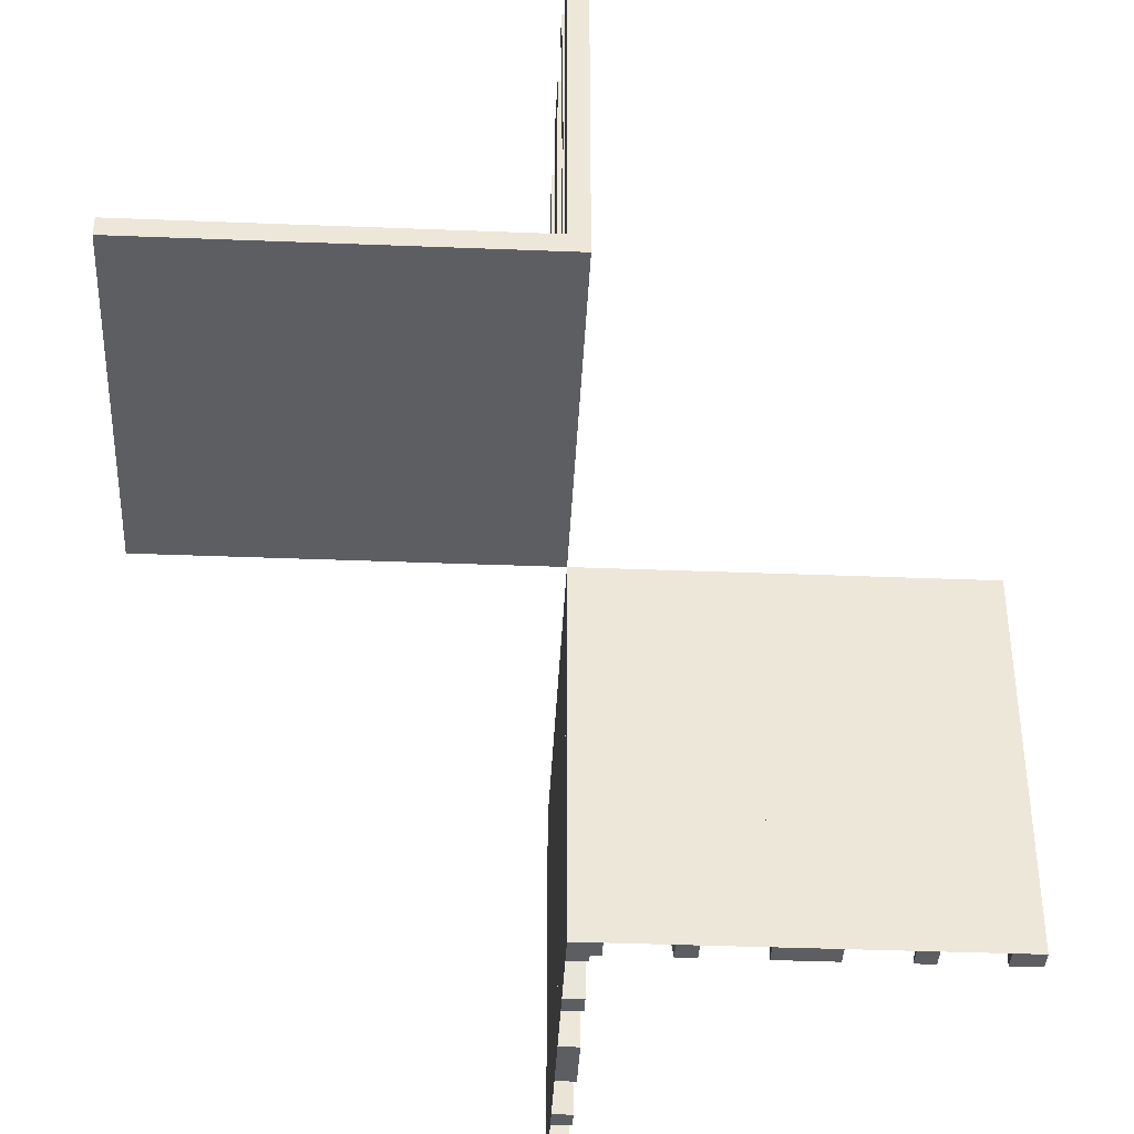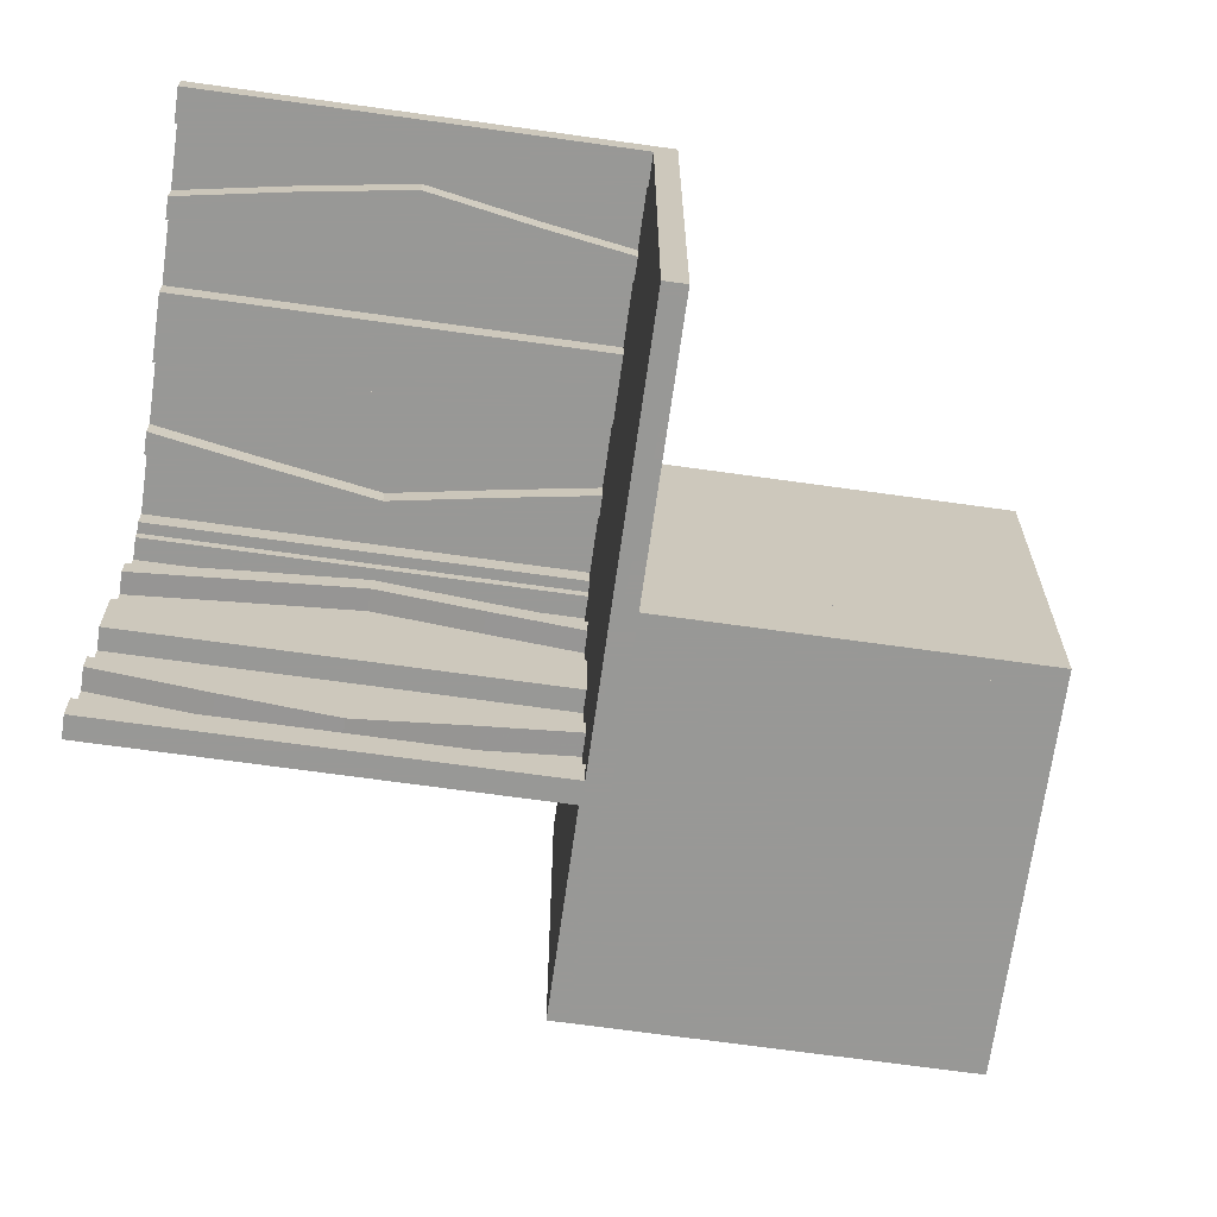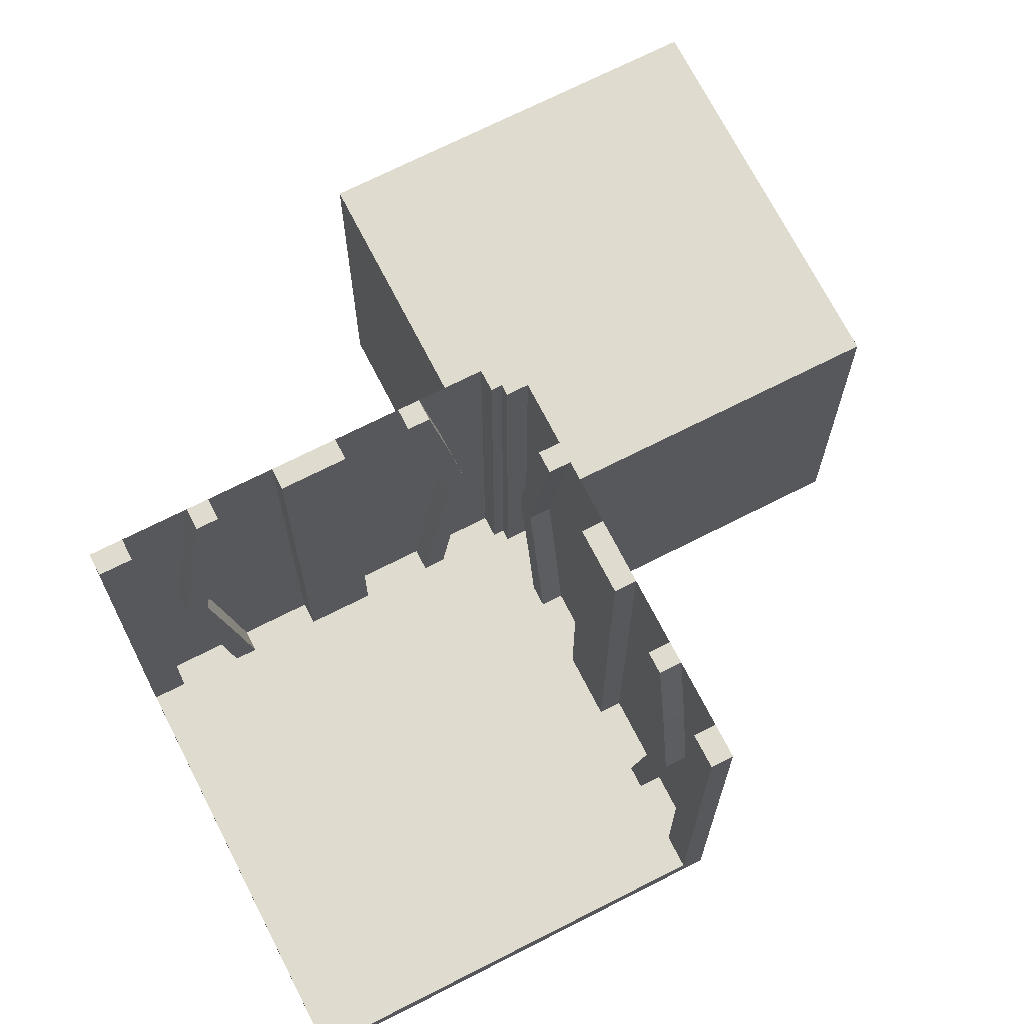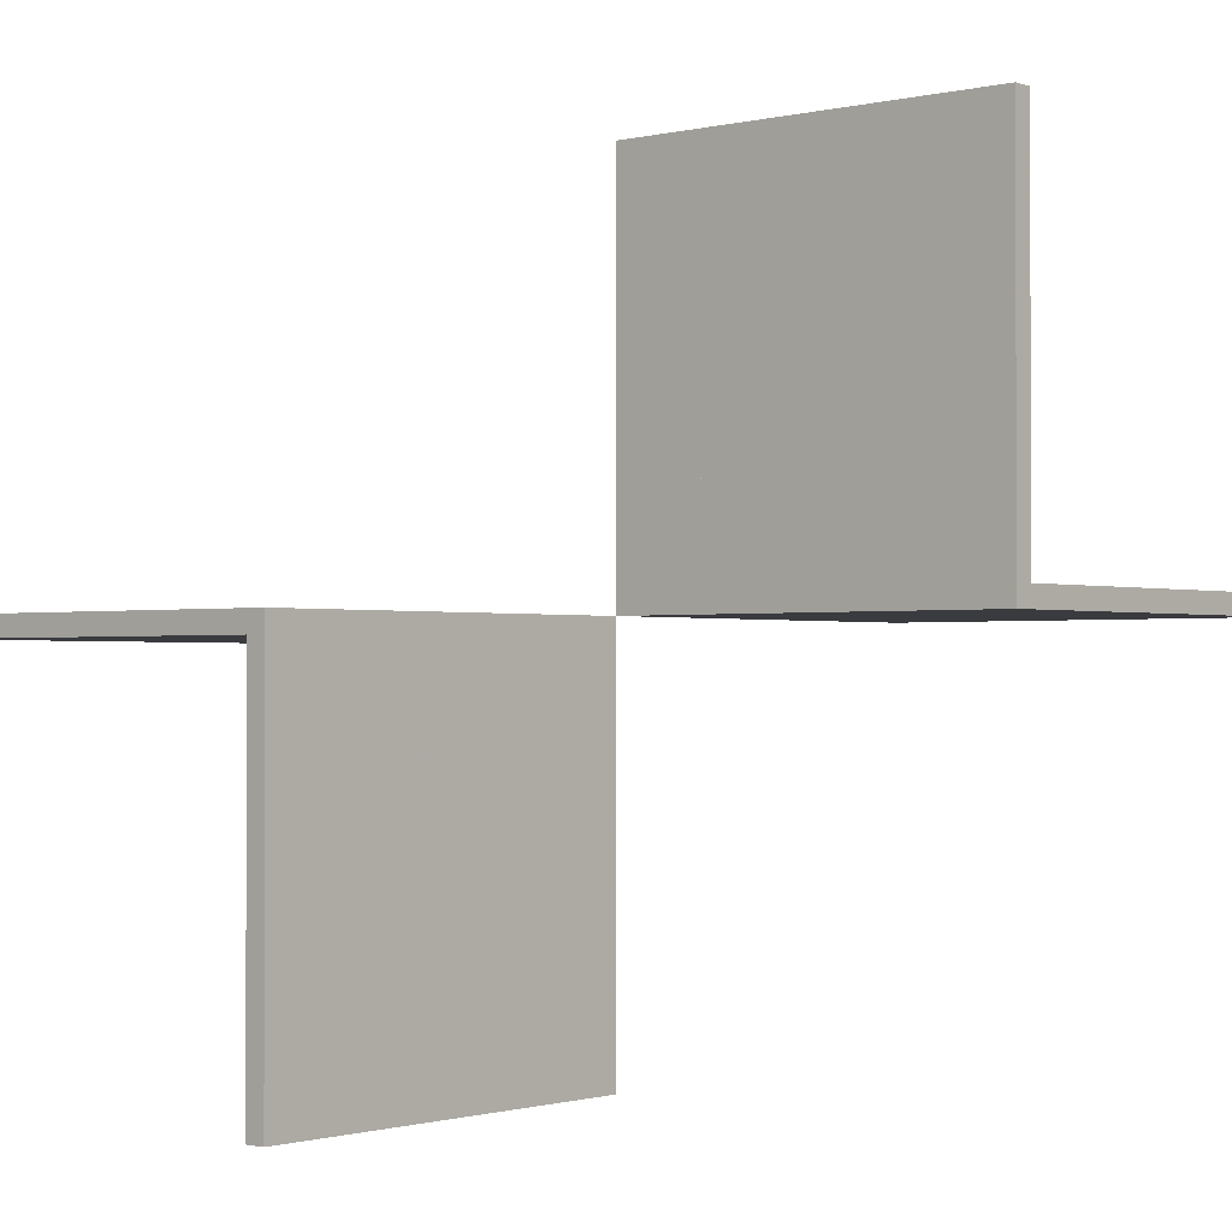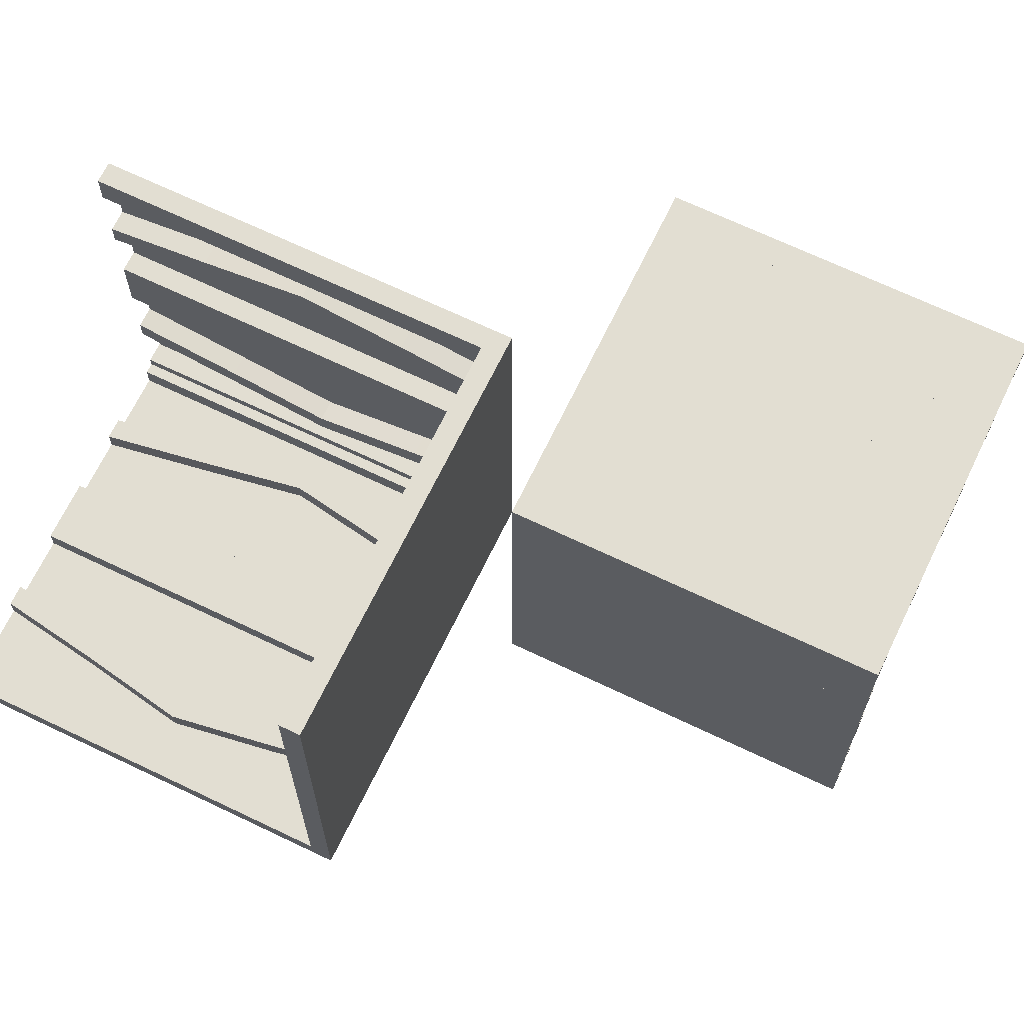
<metadata>
{"format":"obj","ext":"obj","renderer":"f3d","projection":"perspective","resolution":1024,"background":"white","views":[{"elev":-39.4,"azim":87.2,"up":"+Z"},{"elev":-68.5,"azim":82.0,"up":"+Y"},{"elev":70.3,"azim":63.0,"up":"+Z"},{"elev":-1.2,"azim":-49.3,"up":"+Z"},{"elev":67.8,"azim":-64.3,"up":"+Y"}]}
</metadata>
<code>
v 0 0 0
v 0 0 -0.025
v 0 0 -0.5
v 0 0 0.5
v 0 0 0.025
v 0 0.1165 -0.3702
v 0 -0.4098 0.3738
v 0 0.09317 -0.3762
v 0 -0.1375 0
v 0 -0.1375 0.5
v 0 0.4625 0
v 0 0.4625 -0.5
v 0 -0.09583 0.25
v 0 -0.1169 0.3798
v 0 0.3875 0
v 0 0.3875 -0.5
v 0 -0.2125 0
v 0 -0.2125 0.5
v 0 0.4292 -0.25
v 0 0.25 0
v 0 0.25 -0.5
v 0 0.07083 -0.25
v 0 -0.2875 0
v 0 -0.2875 0.5
v 0 0.1125 0
v 0 0.1125 -0.5
v 0 -0.3831 0.3798
v 0 -0.025 0
v 0 -0.025 0.5
v 0 -0.4042 0.25
v 0 0.0375 0
v 0 0.0375 -0.5
v 0 0.4068 -0.3762
v 0 -0.3625 0
v 0 -0.3625 0.5
v 0 -0.09016 0.3738
v 0 0.3835 -0.3702
v 0 -0.5 0
v 0 -0.5 0.5
v 0 -0.5 0.025
v 0 0.5 0
v 0 0.5 -0.025
v 0 0.5 -0.5
v 0 -0.3835 0.1298
v 0 0.09016 -0.1262
v 0 0.3625 0
v 0 0.3625 -0.5
v 0 -0.4068 0.1238
v 0 -0.0375 0
v 0 -0.0375 0.5
v 0 0.4042 -0.25
v 0 0.025 0
v 0 0.025 -0.5
v 0 0.3831 -0.1202
v 0 -0.1125 0
v 0 -0.1125 0.5
v 0 0.2875 0
v 0 0.2875 -0.5
v 0 -0.07083 0.25
v 0 -0.25 0
v 0 -0.25 0.5
v 0 -0.4292 0.25
v 0 0.2125 0
v 0 0.2125 -0.5
v 0 -0.3875 0
v 0 -0.3875 0.5
v 0 0.1169 -0.1202
v 0 0.09583 -0.25
v 0 -0.4625 0
v 0 -0.4625 0.5
v 0 0.1375 0
v 0 0.1375 -0.5
v 0 -0.09317 0.1238
v 0 0.4098 -0.1262
v 0 -0.1165 0.1298
v 0.1165 0 0.1298
v 0.1165 -0.025 0.1298
v -0.4098 0 -0.1262
v -0.4098 0.025 -0.1262
v 0.09317 0 0.1238
v 0.09317 -0.025 0.1238
v -0.1375 0 0
v -0.1375 0 -0.5
v -0.1375 0.025 0
v -0.1375 0.025 -0.5
v 0.4625 0 0
v 0.4625 0 0.5
v 0.4625 -0.025 0
v 0.4625 -0.025 0.5
v -0.09583 0 -0.25
v -0.09583 0.025 -0.25
v -0.1169 0 -0.1202
v -0.1169 0.025 -0.1202
v 0.3875 0 0
v 0.3875 0 0.5
v 0.3875 -0.025 0
v 0.3875 -0.025 0.5
v -0.2125 0 0
v -0.2125 0 -0.5
v -0.2125 0.025 0
v -0.2125 0.025 -0.5
v 0.4292 0 0.25
v 0.4292 -0.025 0.25
v 0.25 0 0
v 0.25 0 0.5
v 0.25 -0.025 0
v 0.25 -0.025 0.5
v 0.07083 0 0.25
v 0.07083 -0.025 0.25
v -0.2875 0 0
v -0.2875 0 -0.5
v -0.2875 0.025 0
v -0.2875 0.025 -0.5
v 0.1125 0 0
v 0.1125 0 0.5
v 0.1125 -0.025 0
v 0.1125 -0.025 0.5
v -0.3831 0 -0.1202
v -0.3831 0.025 -0.1202
v -0.025 0 0
v -0.025 0 -0.5
v -0.025 0.1165 -0.3702
v -0.025 0.09317 -0.3762
v -0.025 0.4625 0
v -0.025 0.4625 -0.5
v -0.025 0.3875 0
v -0.025 0.3875 -0.5
v -0.025 0.4292 -0.25
v -0.025 0.25 0
v -0.025 0.25 -0.5
v -0.025 0.07083 -0.25
v -0.025 0.1125 0
v -0.025 0.1125 -0.5
v -0.025 0.0375 0
v -0.025 0.0375 -0.5
v -0.025 0.4068 -0.3762
v -0.025 0.3835 -0.3702
v -0.025 0.5 0
v -0.025 0.5 -0.5
v -0.025 0.09016 -0.1262
v -0.025 0.3625 0
v -0.025 0.3625 -0.5
v -0.025 0.4042 -0.25
v -0.025 0.3831 -0.1202
v -0.025 0.2875 0
v -0.025 0.2875 -0.5
v -0.025 0.2125 0
v -0.025 0.2125 -0.5
v -0.025 0.1169 -0.1202
v -0.025 0.09583 -0.25
v -0.025 0.1375 0
v -0.025 0.1375 -0.5
v -0.025 0.4098 -0.1262
v -0.4042 0 -0.25
v -0.4042 0.025 -0.25
v 0.0375 0 0
v 0.0375 0 0.5
v 0.0375 -0.025 0
v 0.0375 -0.025 0.5
v 0.4068 0 0.1238
v 0.4068 -0.025 0.1238
v -0.3625 0 0
v -0.3625 0 -0.5
v -0.3625 0.025 0
v -0.3625 0.025 -0.5
v -0.09016 0 -0.1262
v -0.09016 0.025 -0.1262
v 0.3835 0 0.1298
v 0.3835 -0.025 0.1298
v -0.5 0 0
v -0.5 0 -0.025
v -0.5 0 -0.5
v -0.5 0.5 0
v -0.5 0.5 -0.025
v -0.5 0.025 0
v -0.5 0.025 -0.5
v 0.5 0 0
v 0.5 0 0.5
v 0.5 0 0.025
v 0.5 -0.025 0
v 0.5 -0.025 0.5
v 0.5 -0.5 0
v 0.5 -0.5 0.025
v -0.3835 0 -0.3702
v -0.3835 0.025 -0.3702
v 0.09016 0 0.3738
v 0.09016 -0.025 0.3738
v 0.3625 0 0
v 0.3625 0 0.5
v 0.3625 -0.025 0
v 0.3625 -0.025 0.5
v -0.4068 0 -0.3762
v -0.4068 0.025 -0.3762
v -0.0375 0 0
v -0.0375 0 -0.5
v -0.0375 0.025 0
v -0.0375 0.025 -0.5
v 0.4042 0 0.25
v 0.4042 -0.025 0.25
v 0.025 0 0
v 0.025 0 0.5
v 0.025 -0.4098 0.3738
v 0.025 -0.1375 0
v 0.025 -0.1375 0.5
v 0.025 -0.09583 0.25
v 0.025 -0.1169 0.3798
v 0.025 -0.2125 0
v 0.025 -0.2125 0.5
v 0.025 -0.2875 0
v 0.025 -0.2875 0.5
v 0.025 -0.3831 0.3798
v 0.025 -0.4042 0.25
v 0.025 -0.3625 0
v 0.025 -0.3625 0.5
v 0.025 -0.09016 0.3738
v 0.025 -0.5 0
v 0.025 -0.5 0.5
v 0.025 -0.3835 0.1298
v 0.025 -0.4068 0.1238
v 0.025 -0.0375 0
v 0.025 -0.0375 0.5
v 0.025 -0.1125 0
v 0.025 -0.1125 0.5
v 0.025 -0.07083 0.25
v 0.025 -0.25 0
v 0.025 -0.25 0.5
v 0.025 -0.4292 0.25
v 0.025 -0.3875 0
v 0.025 -0.3875 0.5
v 0.025 -0.4625 0
v 0.025 -0.4625 0.5
v 0.025 -0.09317 0.1238
v 0.025 -0.1165 0.1298
v 0.3831 0 0.3798
v 0.3831 -0.025 0.3798
v -0.1125 0 0
v -0.1125 0 -0.5
v -0.1125 0.025 0
v -0.1125 0.025 -0.5
v 0.2875 0 0
v 0.2875 0 0.5
v 0.2875 -0.025 0
v 0.2875 -0.025 0.5
v -0.07083 0 -0.25
v -0.07083 0.025 -0.25
v -0.25 0 0
v -0.25 0 -0.5
v -0.25 0.025 0
v -0.25 0.025 -0.5
v -0.4292 0 -0.25
v -0.4292 0.025 -0.25
v 0.2125 0 0
v 0.2125 0 0.5
v 0.2125 -0.025 0
v 0.2125 -0.025 0.5
v -0.3875 0 0
v -0.3875 0 -0.5
v -0.3875 0.025 0
v -0.3875 0.025 -0.5
v 0.1169 0 0.3798
v 0.1169 -0.025 0.3798
v 0.09583 0 0.25
v 0.09583 -0.025 0.25
v -0.4625 0 0
v -0.4625 0 -0.5
v -0.4625 0.025 0
v -0.4625 0.025 -0.5
v 0.1375 0 0
v 0.1375 0 0.5
v 0.1375 -0.025 0
v 0.1375 -0.025 0.5
v -0.09317 0 -0.3762
v -0.09317 0.025 -0.3762
v 0.4098 0 0.3738
v 0.4098 -0.025 0.3738
v -0.1165 0 -0.3702
v -0.1165 0.025 -0.3702
f 265 267 266
f 266 264 265
f 267 176 175
f 175 266 267
f 176 172 170
f 170 175 176
f 172 265 264
f 264 170 172
f 267 265 172
f 172 176 267
f 266 170 264
f 170 266 175
f 236 238 84
f 84 82 236
f 273 272 237
f 237 239 273
f 272 273 245
f 245 244 272
f 238 236 166
f 166 167 238
f 167 166 244
f 244 245 167
f 83 85 239
f 239 237 83
f 93 92 82
f 82 84 93
f 92 93 91
f 91 90 92
f 85 83 276
f 276 277 85
f 277 276 90
f 90 91 277
f 277 91 273
f 167 245 91
f 273 91 245
f 91 93 167
f 239 277 273
f 239 85 277
f 84 238 93
f 93 238 167
f 276 272 90
f 166 90 244
f 272 244 90
f 90 166 92
f 237 272 276
f 237 276 83
f 82 92 236
f 92 166 236
f 195 3 1
f 1 194 195
f 3 53 52
f 52 1 3
f 53 197 196
f 196 52 53
f 197 195 194
f 194 196 197
f 3 195 197
f 197 53 3
f 1 196 194
f 196 1 52
f 258 256 162
f 162 164 258
f 192 193 259
f 259 257 192
f 193 192 250
f 250 251 193
f 256 258 79
f 79 78 256
f 78 79 251
f 251 250 78
f 165 163 257
f 257 259 165
f 118 119 164
f 164 162 118
f 119 118 154
f 154 155 119
f 163 165 185
f 185 184 163
f 184 185 155
f 155 154 184
f 184 154 192
f 78 250 154
f 192 154 250
f 154 118 78
f 257 184 192
f 257 163 184
f 162 256 118
f 118 256 78
f 185 193 155
f 79 155 251
f 193 251 155
f 155 79 119
f 259 193 185
f 259 185 165
f 164 119 258
f 119 79 258
f 247 99 98
f 98 246 247
f 99 101 100
f 100 98 99
f 101 249 248
f 248 100 101
f 249 247 246
f 246 248 249
f 99 247 249
f 249 101 99
f 98 248 246
f 248 98 100
f 111 247 246
f 246 110 111
f 247 249 248
f 248 246 247
f 249 113 112
f 112 248 249
f 113 111 110
f 110 112 113
f 247 111 113
f 113 249 247
f 246 112 110
f 112 246 248
f 172 3 1
f 1 170 172
f 49 220 221
f 221 50 49
f 220 200 201
f 201 221 220
f 200 1 4
f 4 201 200
f 1 49 50
f 50 4 1
f 220 49 1
f 1 200 220
f 221 4 50
f 4 221 201
f 66 229 214
f 214 35 66
f 219 48 65
f 65 228 219
f 48 219 227
f 227 62 48
f 229 66 7
f 7 202 229
f 202 7 62
f 62 227 202
f 34 213 228
f 228 65 34
f 211 27 35
f 35 214 211
f 27 211 212
f 212 30 27
f 213 34 44
f 44 218 213
f 218 44 30
f 30 212 218
f 218 212 219
f 202 227 212
f 219 212 227
f 212 211 202
f 228 218 219
f 228 213 218
f 214 229 211
f 211 229 202
f 44 48 30
f 7 30 62
f 48 62 30
f 30 7 27
f 65 48 44
f 65 44 34
f 35 27 66
f 27 7 66
f 69 38 39
f 39 70 69
f 38 216 217
f 217 39 38
f 216 230 231
f 231 217 216
f 230 69 70
f 70 231 230
f 38 69 230
f 230 216 38
f 39 231 70
f 231 39 217
f 223 56 10
f 10 204 223
f 73 232 222
f 222 55 73
f 232 73 59
f 59 224 232
f 56 223 215
f 215 36 56
f 36 215 224
f 224 59 36
f 203 9 55
f 55 222 203
f 14 206 204
f 204 10 14
f 206 14 13
f 13 205 206
f 9 203 233
f 233 75 9
f 75 233 205
f 205 13 75
f 75 13 73
f 36 59 13
f 73 13 59
f 13 14 36
f 55 75 73
f 55 9 75
f 10 56 14
f 14 56 36
f 233 232 205
f 215 205 224
f 232 224 205
f 205 215 206
f 222 232 233
f 222 233 203
f 204 206 223
f 206 215 223
f 60 23 24
f 24 61 60
f 23 209 210
f 210 24 23
f 209 225 226
f 226 210 209
f 225 60 61
f 61 226 225
f 23 60 225
f 225 209 23
f 24 226 61
f 226 24 210
f 17 60 61
f 61 18 17
f 60 225 226
f 226 61 60
f 225 207 208
f 208 226 225
f 207 17 18
f 18 208 207
f 60 17 207
f 207 225 60
f 61 208 18
f 208 61 226
f 38 39 4
f 4 1 38
f 173 41 42
f 42 174 173
f 41 1 2
f 2 42 41
f 1 170 171
f 171 2 1
f 170 173 174
f 174 171 170
f 41 173 170
f 170 1 41
f 42 171 174
f 171 42 2
f 173 41 1
f 1 170 173
f 182 38 40
f 40 183 182
f 38 1 5
f 5 40 38
f 1 177 179
f 179 5 1
f 177 182 183
f 183 179 177
f 38 182 177
f 177 1 38
f 40 179 183
f 179 40 5
f 182 38 1
f 1 177 182
f 32 135 134
f 134 31 32
f 135 121 120
f 120 134 135
f 121 3 1
f 1 120 121
f 3 32 31
f 31 1 3
f 135 32 3
f 3 121 135
f 134 1 31
f 1 134 120
f 15 126 141
f 141 46 15
f 136 33 16
f 16 127 136
f 33 136 128
f 128 19 33
f 126 15 74
f 74 153 126
f 153 74 19
f 19 128 153
f 47 142 127
f 127 16 47
f 144 54 46
f 46 141 144
f 54 144 143
f 143 51 54
f 142 47 37
f 37 137 142
f 137 37 51
f 51 143 137
f 137 143 136
f 153 128 143
f 136 143 128
f 143 144 153
f 127 137 136
f 127 142 137
f 141 126 144
f 144 126 153
f 37 33 51
f 74 51 19
f 33 19 51
f 51 74 54
f 16 33 37
f 16 37 47
f 46 54 15
f 54 74 15
f 12 43 41
f 41 11 12
f 43 139 138
f 138 41 43
f 139 125 124
f 124 138 139
f 125 12 11
f 11 124 125
f 43 12 125
f 125 139 43
f 41 124 11
f 124 41 138
f 132 25 71
f 71 151 132
f 8 123 133
f 133 26 8
f 123 8 22
f 22 131 123
f 25 132 140
f 140 45 25
f 45 140 131
f 131 22 45
f 152 72 26
f 26 133 152
f 67 149 151
f 151 71 67
f 149 67 68
f 68 150 149
f 72 152 122
f 122 6 72
f 6 122 150
f 150 68 6
f 6 68 8
f 45 22 68
f 8 68 22
f 68 67 45
f 26 6 8
f 26 72 6
f 71 25 67
f 67 25 45
f 122 123 150
f 140 150 131
f 123 131 150
f 150 140 149
f 133 123 122
f 133 122 152
f 151 149 132
f 149 140 132
f 21 58 57
f 57 20 21
f 58 146 145
f 145 57 58
f 146 130 129
f 129 145 146
f 130 21 20
f 20 129 130
f 58 21 130
f 130 146 58
f 57 129 20
f 129 57 145
f 64 21 20
f 20 63 64
f 21 130 129
f 129 20 21
f 130 148 147
f 147 129 130
f 148 64 63
f 63 147 148
f 21 64 148
f 148 130 21
f 20 147 63
f 147 20 129
f 3 43 41
f 41 1 3
f 86 88 89
f 89 87 86
f 88 180 181
f 181 89 88
f 180 177 178
f 178 181 180
f 177 86 87
f 87 178 177
f 88 86 177
f 177 180 88
f 89 178 87
f 178 89 181
f 115 117 271
f 271 269 115
f 81 80 114
f 114 116 81
f 80 81 109
f 109 108 80
f 117 115 186
f 186 187 117
f 187 186 108
f 108 109 187
f 268 270 116
f 116 114 268
f 261 260 269
f 269 271 261
f 260 261 263
f 263 262 260
f 270 268 76
f 76 77 270
f 77 76 262
f 262 263 77
f 77 263 81
f 187 109 263
f 81 263 109
f 263 261 187
f 116 77 81
f 116 270 77
f 271 117 261
f 261 117 187
f 76 80 262
f 186 262 108
f 80 108 262
f 262 186 260
f 114 80 76
f 114 76 268
f 269 260 115
f 260 186 115
f 156 1 4
f 4 157 156
f 1 28 29
f 29 4 1
f 28 158 159
f 159 29 28
f 158 156 157
f 157 159 158
f 1 156 158
f 158 28 1
f 4 159 157
f 159 4 29
f 97 95 189
f 189 191 97
f 160 161 96
f 96 94 160
f 161 160 102
f 102 103 161
f 95 97 275
f 275 274 95
f 274 275 103
f 103 102 274
f 190 188 94
f 94 96 190
f 234 235 191
f 191 189 234
f 235 234 198
f 198 199 235
f 188 190 169
f 169 168 188
f 168 169 199
f 199 198 168
f 168 198 160
f 274 102 198
f 160 198 102
f 198 234 274
f 94 168 160
f 94 188 168
f 189 95 234
f 234 95 274
f 169 161 199
f 275 199 103
f 161 103 199
f 199 275 235
f 96 161 169
f 96 169 190
f 191 235 97
f 235 275 97
f 104 252 253
f 253 105 104
f 252 254 255
f 255 253 252
f 254 106 107
f 107 255 254
f 106 104 105
f 105 107 106
f 252 104 106
f 106 254 252
f 253 107 105
f 107 253 255
f 240 104 105
f 105 241 240
f 104 106 107
f 107 105 104
f 106 242 243
f 243 107 106
f 242 240 241
f 241 243 242
f 104 240 242
f 242 106 104
f 105 243 241
f 243 105 107
f 177 1 4
f 4 178 177

</code>
